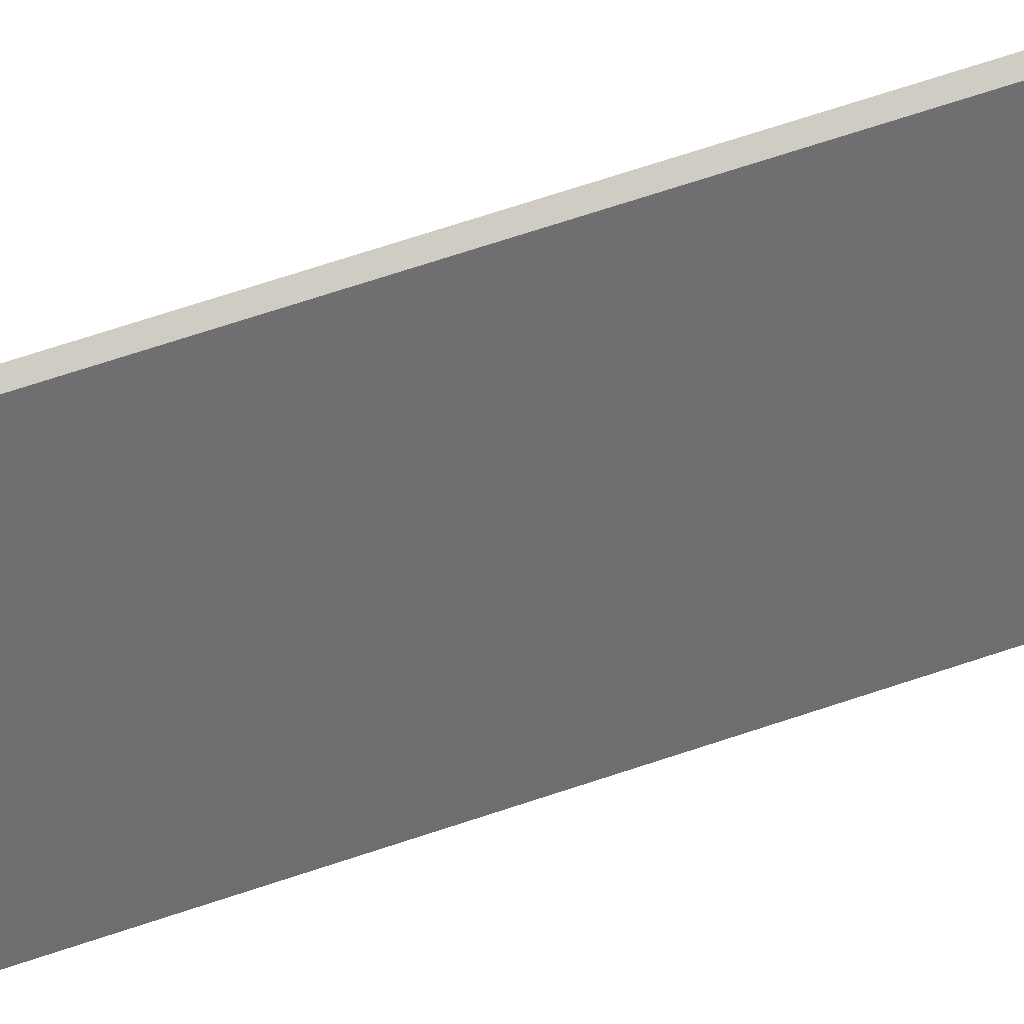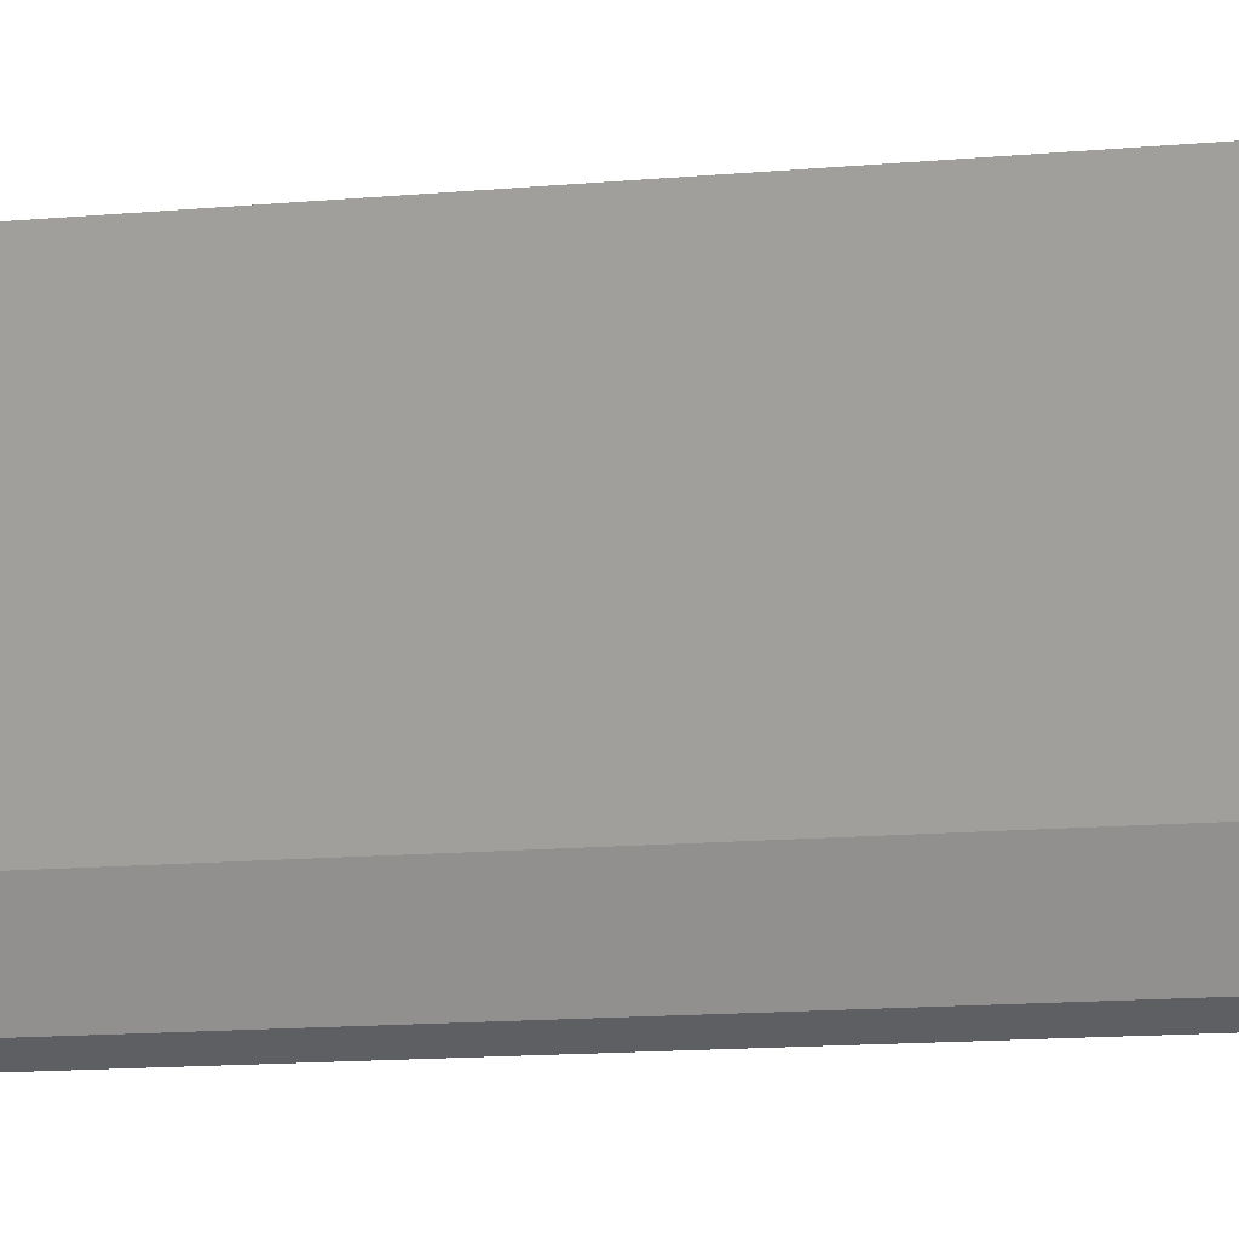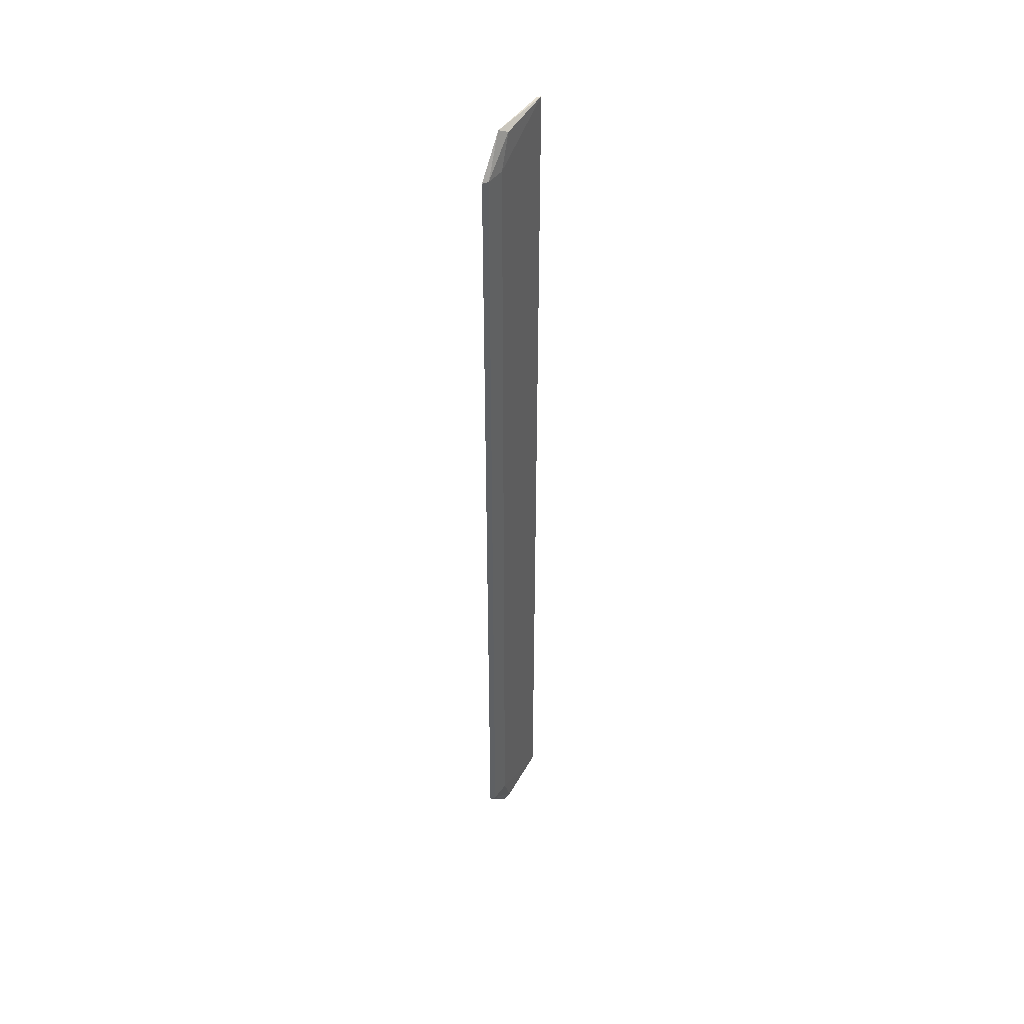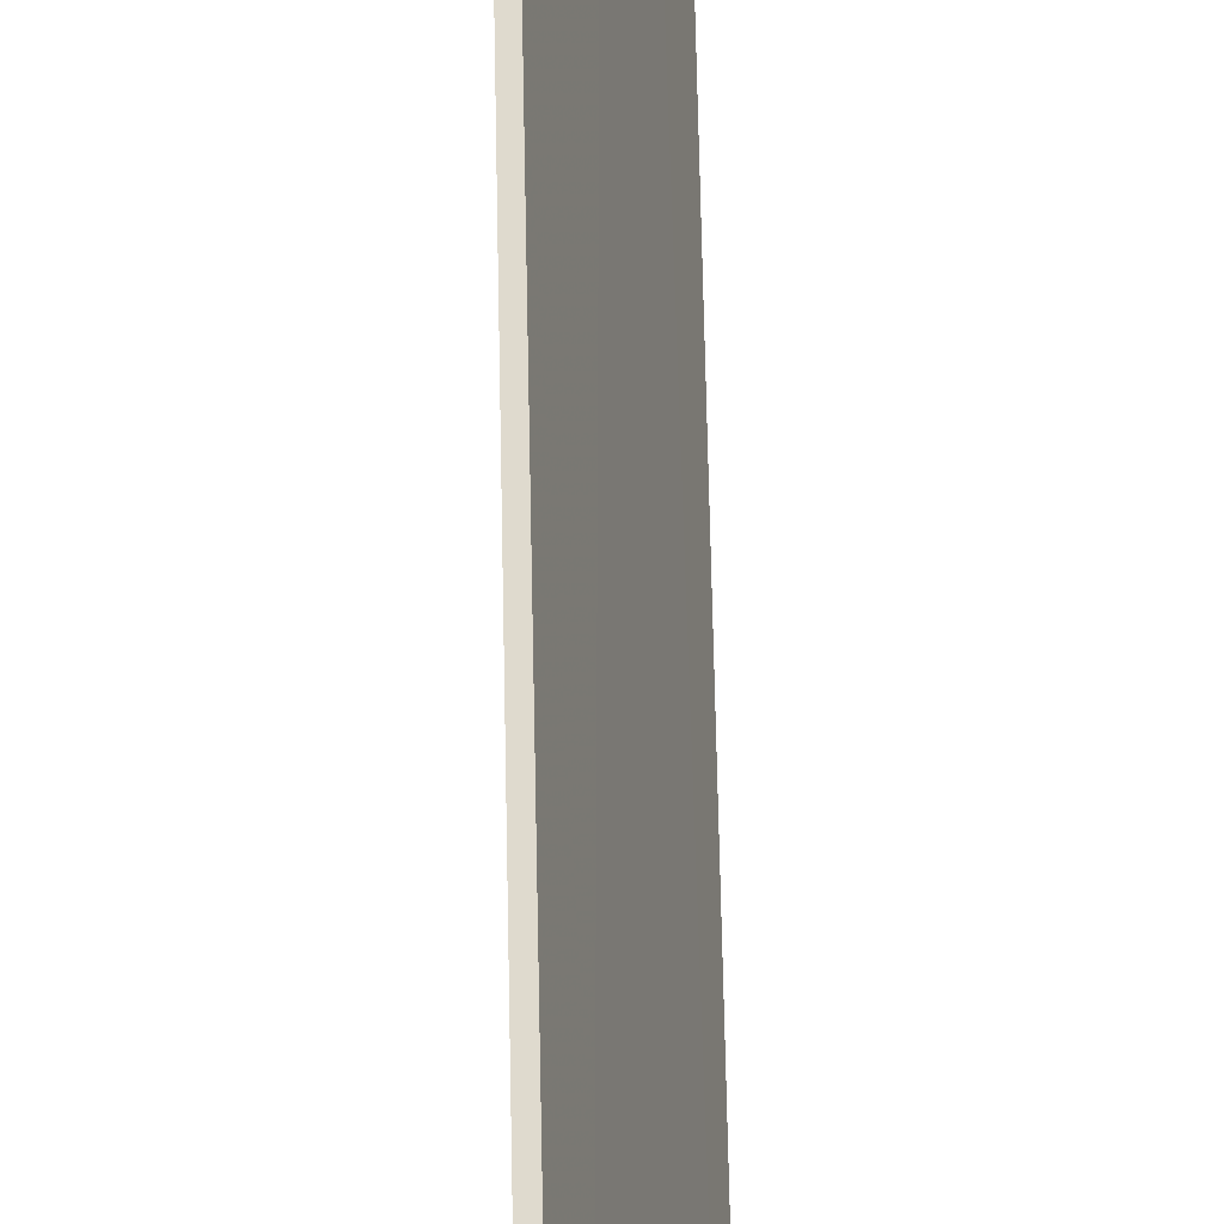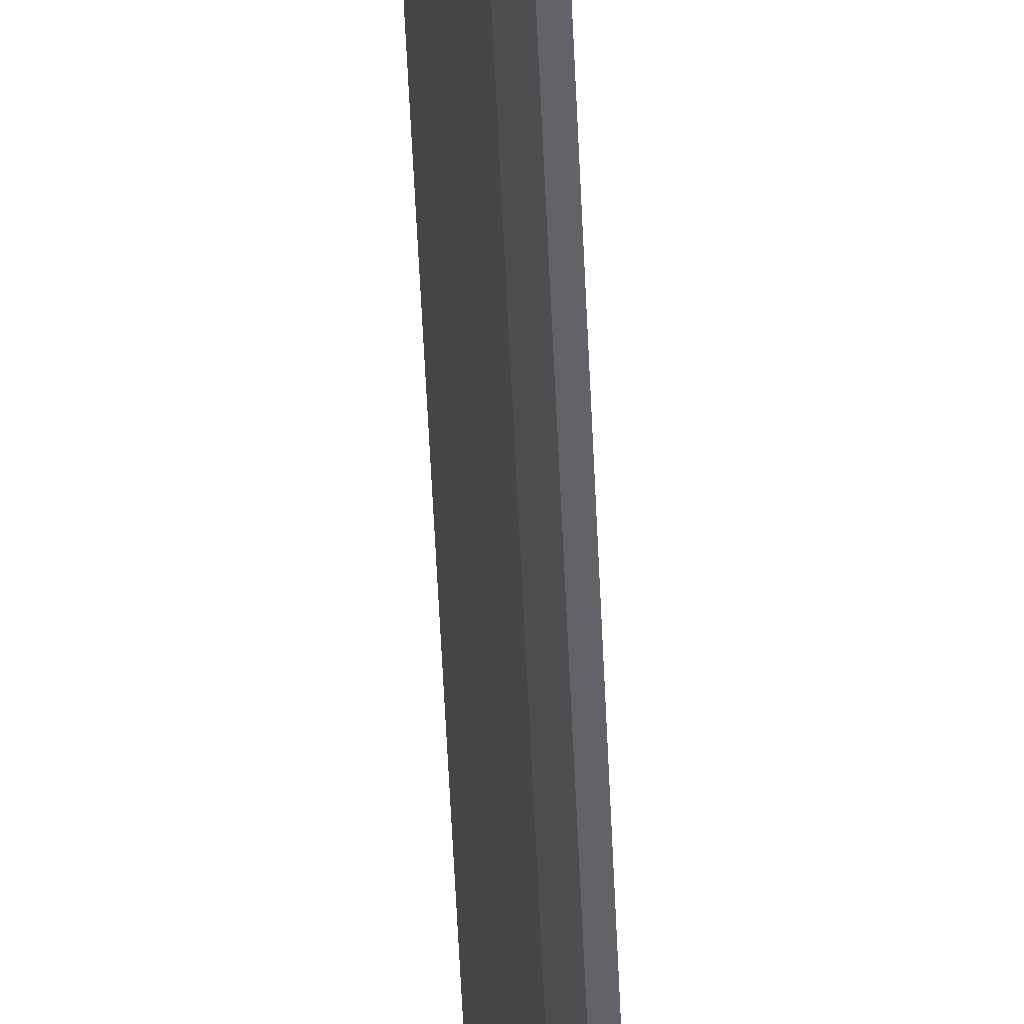
<metadata>
{"format":"obj","ext":"obj","renderer":"f3d","projection":"perspective","resolution":1024,"background":"white","views":[{"elev":50.9,"azim":68.1,"up":"+Z"},{"elev":-4.7,"azim":-59.3,"up":"+Z"},{"elev":43.6,"azim":-164.7,"up":"+Y"},{"elev":44.5,"azim":-0.9,"up":"+Z"},{"elev":-51.6,"azim":2.4,"up":"+Z"}]}
</metadata>
<code>
v -0.3085 0.1873 0.06811
v -0.3016 -0.1849 0.03997
v -0.3072 -0.1842 0.06719
v -0.298 0.1742 0.02833
v -0.3026 0.1742 0.03768
v -0.298 -0.1712 0.02833
v -0.3072 0.1873 0.06719
v -0.3007 0.1888 0.03993
v -0.3026 -0.1712 0.03768
v -0.3 -0.1712 0.02985
v -0.3034 0.1867 0.04313
v -0.3035 -0.1838 0.04304
v -0.2999 0.1742 0.02985
v -0.3085 -0.1842 0.06811
f 6 3 2
f 7 1 3
f 8 1 7
f 8 7 3
f 8 6 4
f 8 3 6
f 10 4 6
f 10 9 5
f 10 6 2
f 11 5 1
f 11 1 8
f 12 10 2
f 12 9 10
f 13 10 5
f 13 4 10
f 13 5 11
f 13 11 8
f 13 8 4
f 14 12 2
f 14 2 3
f 14 3 1
f 14 9 12
f 14 1 5
f 14 5 9

</code>
